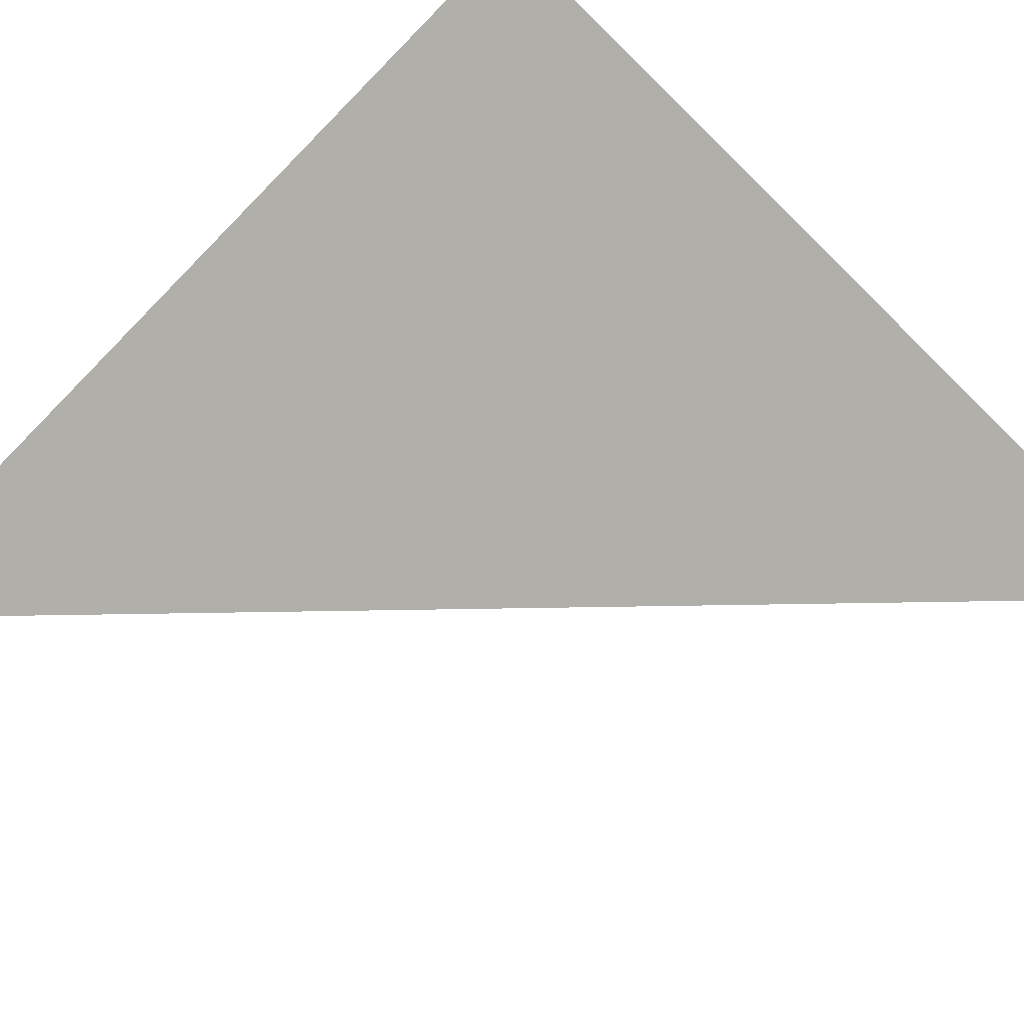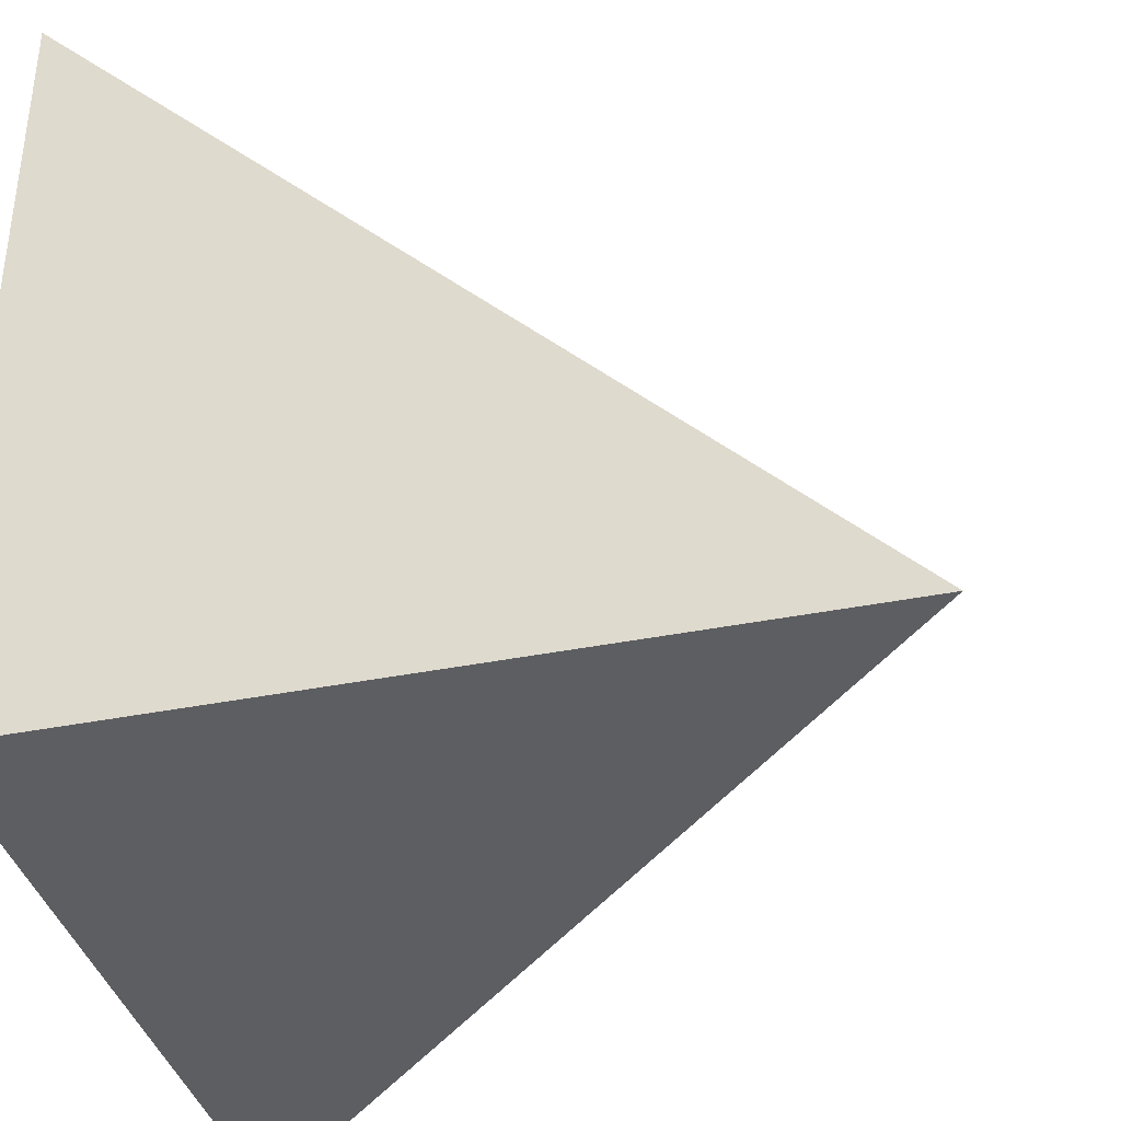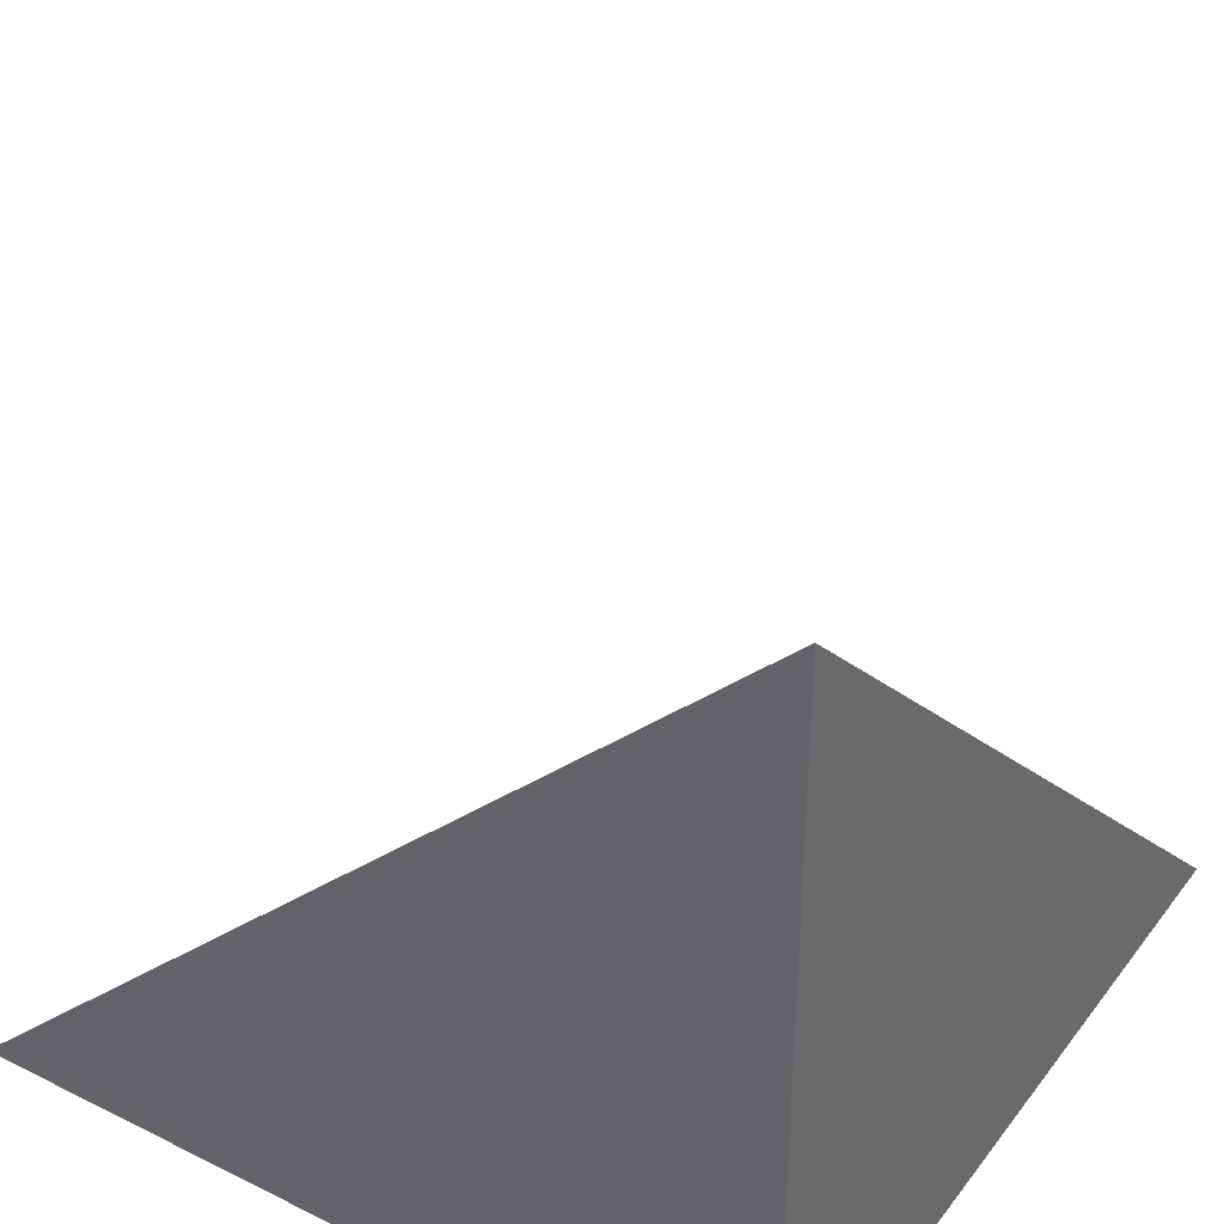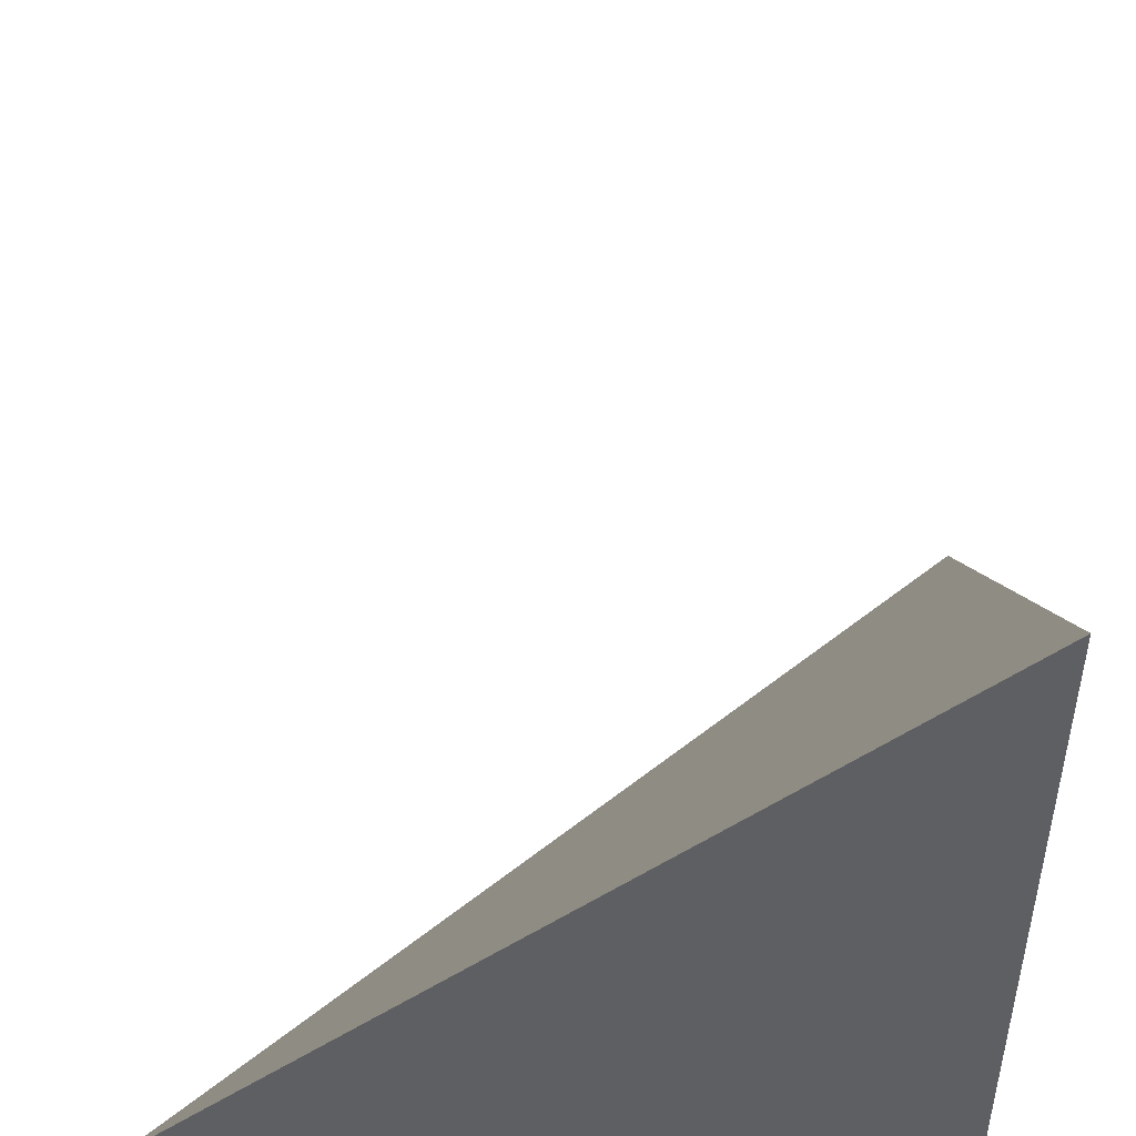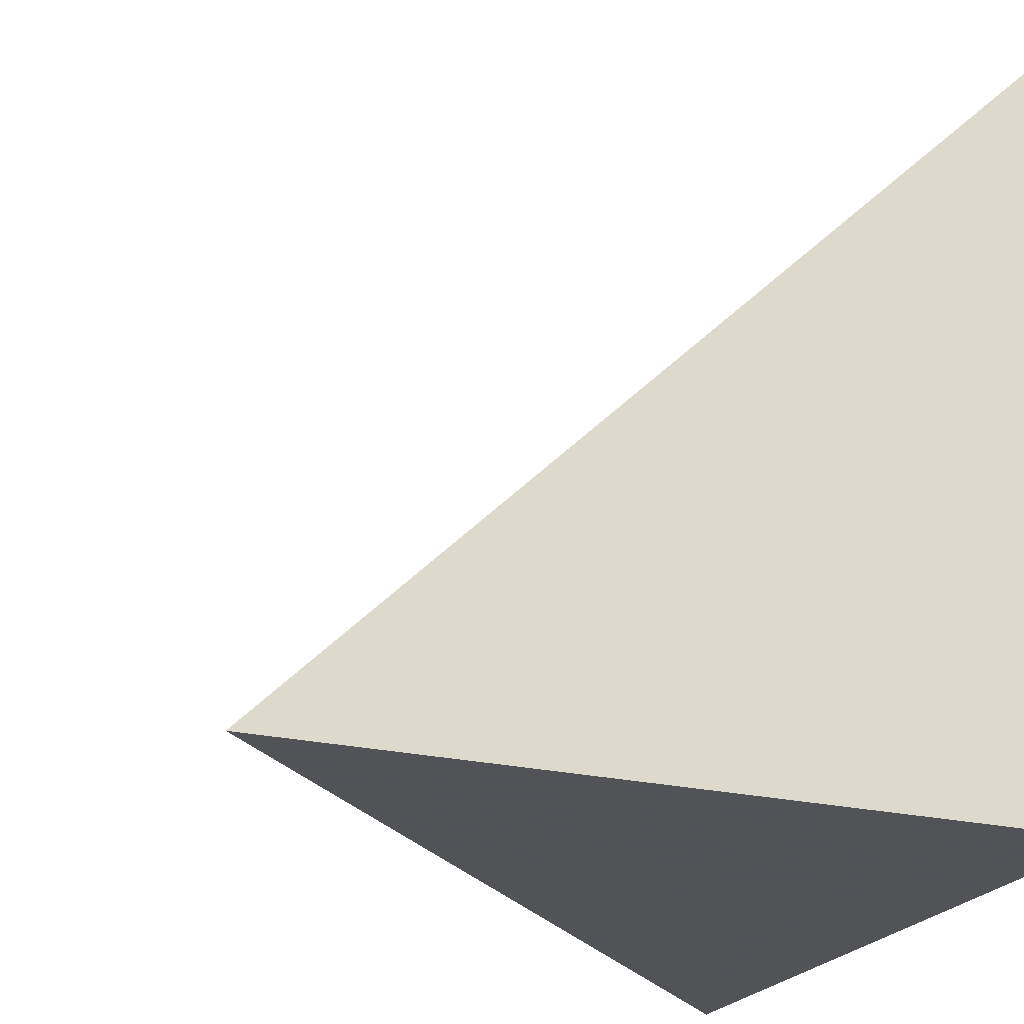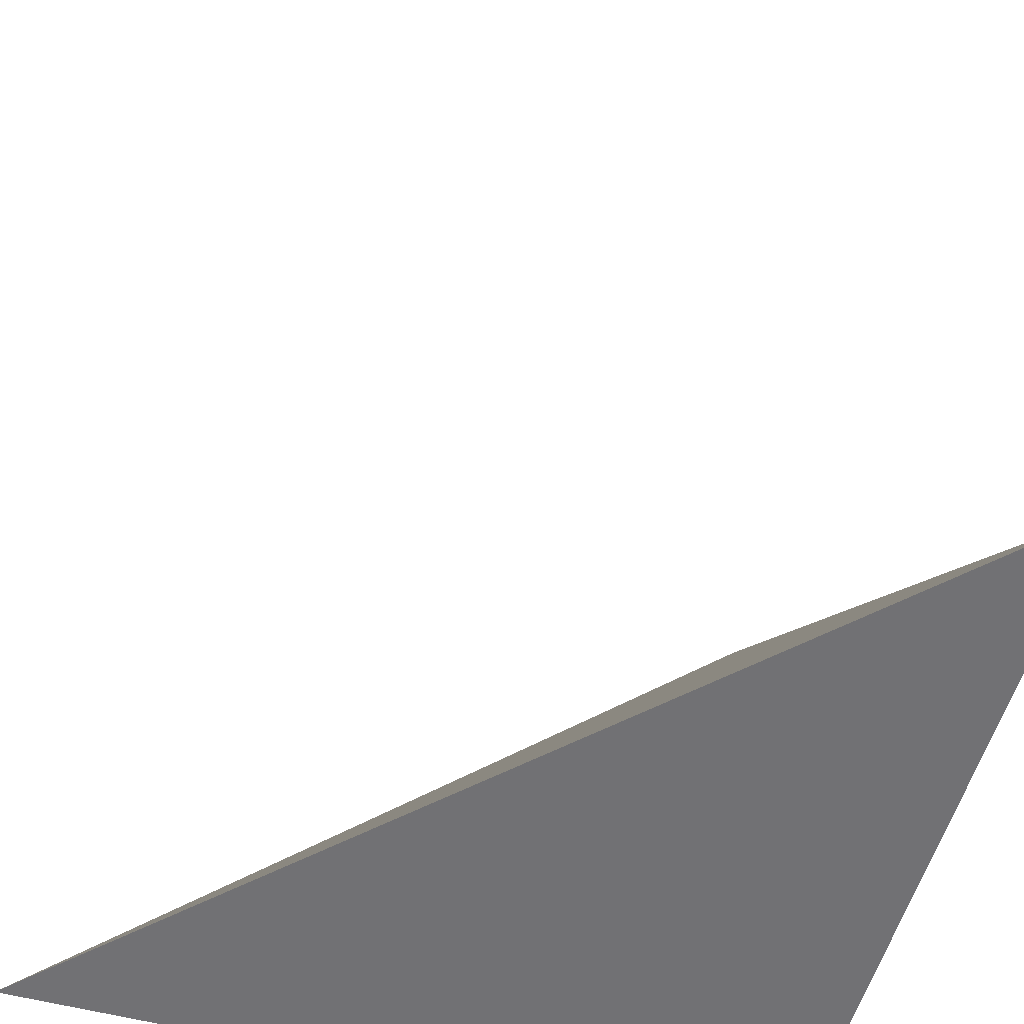
<metadata>
{"format":"obj","ext":"obj","renderer":"f3d","projection":"perspective","resolution":1024,"background":"white","views":[{"elev":-78.0,"azim":-44.5,"up":"+Z"},{"elev":-37.8,"azim":-75.5,"up":"+Y"},{"elev":37.4,"azim":-57.6,"up":"+Z"},{"elev":48.5,"azim":-176.8,"up":"+Y"},{"elev":-22.5,"azim":-112.6,"up":"+Z"},{"elev":-55.5,"azim":74.3,"up":"+Y"}]}
</metadata>
<code>
v  0.9999  0.002124  0.9999
v  2  2.9e-05  1
v  1  1.014  1
v  1  2.9e-05  2
f 1 3 2
f 1 4 3
f 1 2 4
f 2 3 4

</code>
